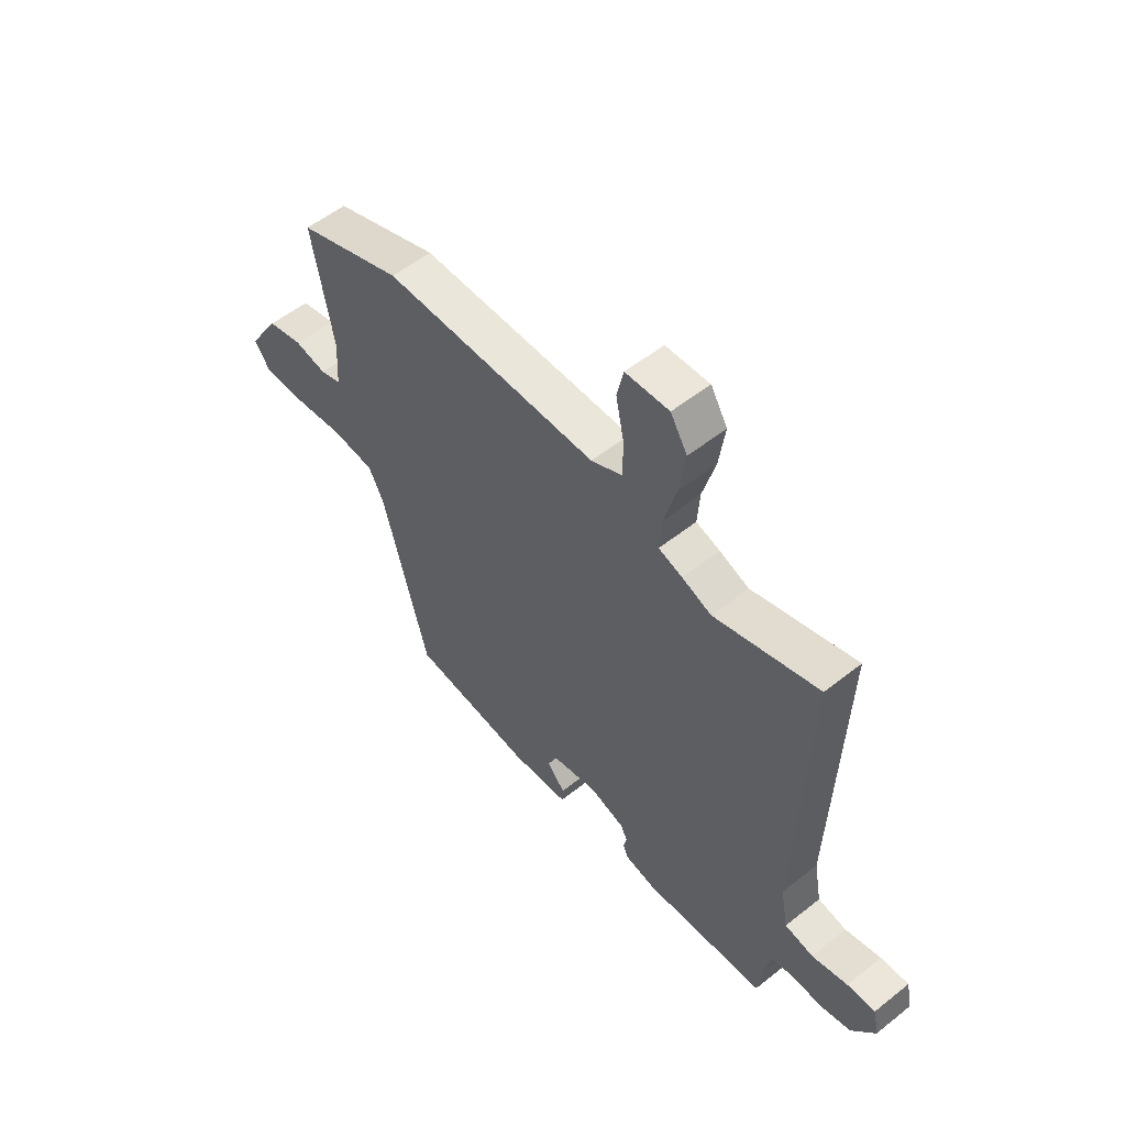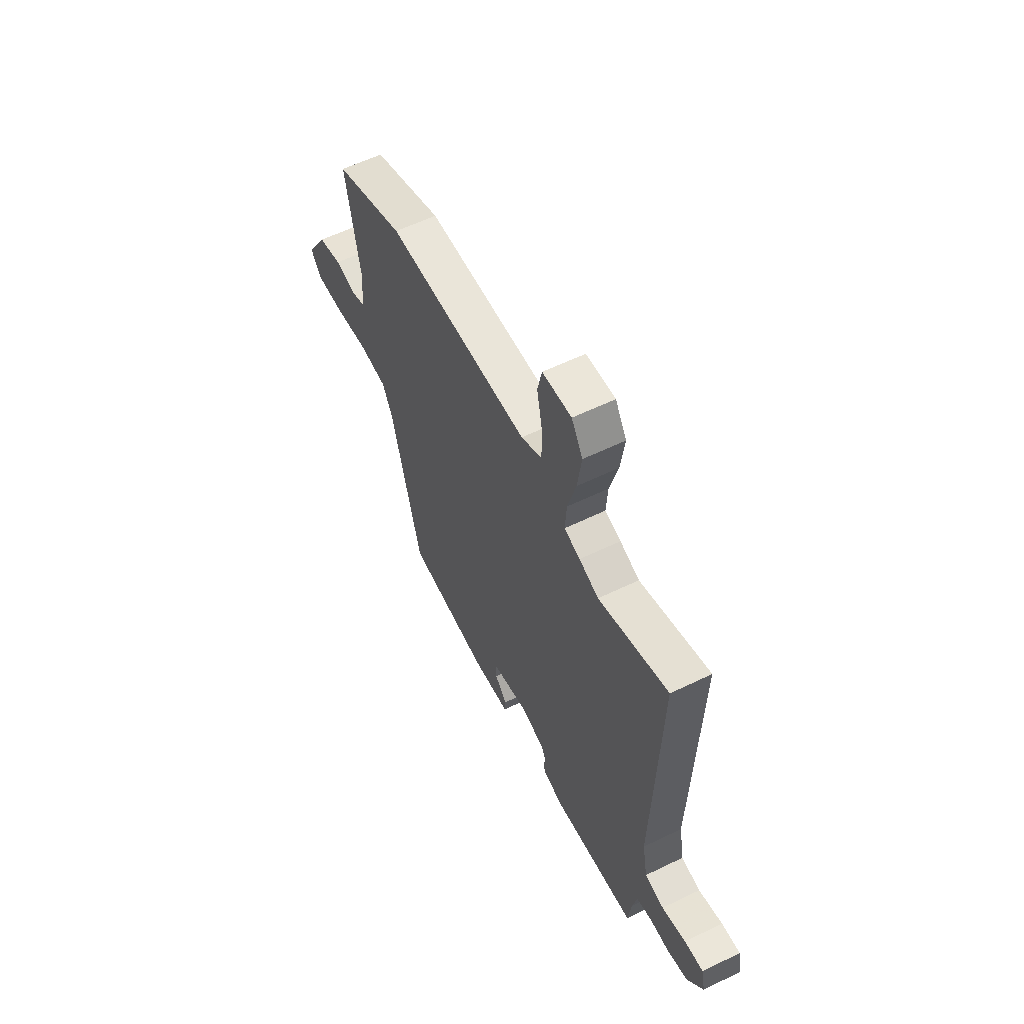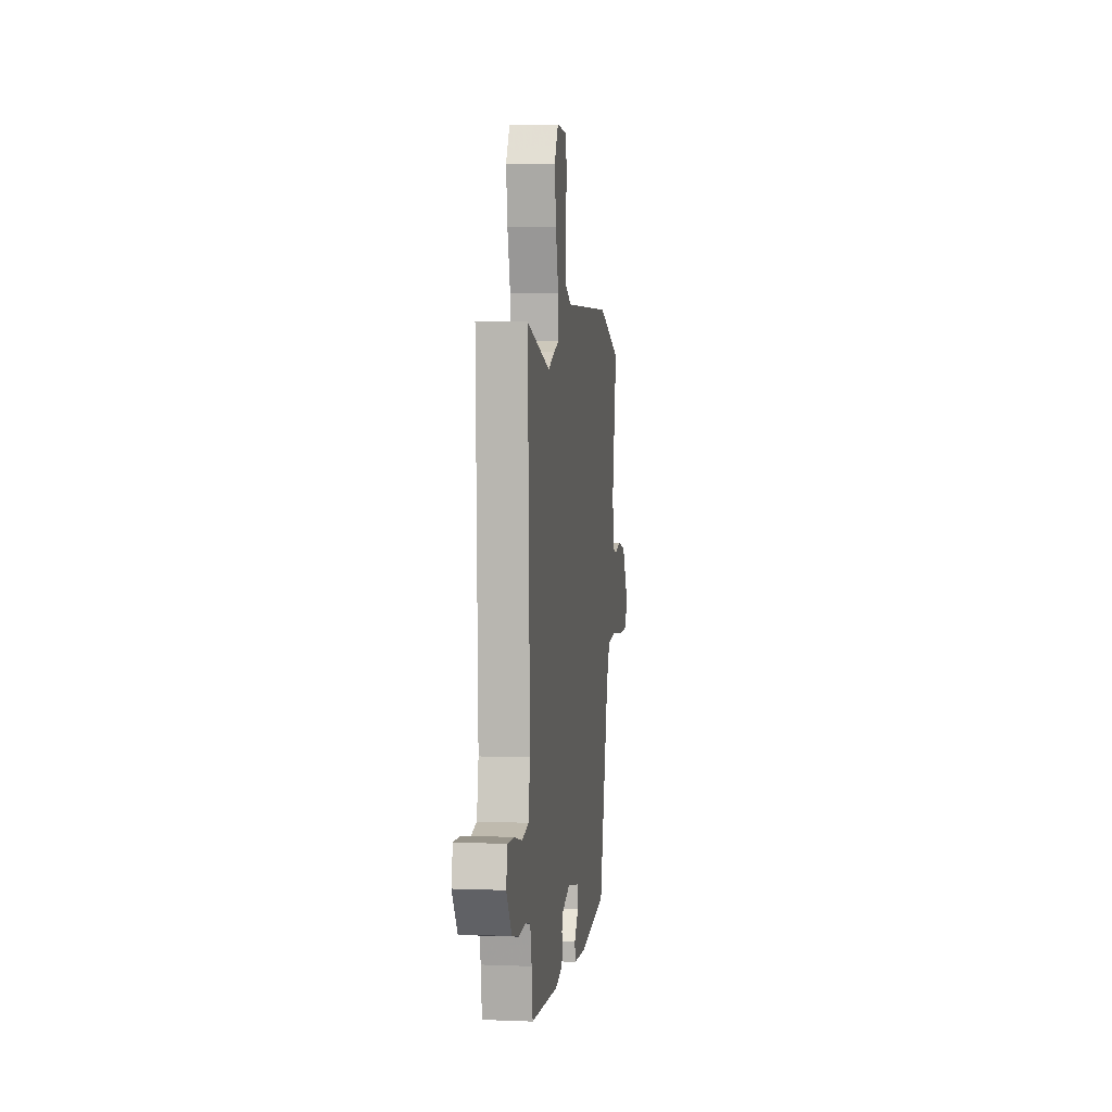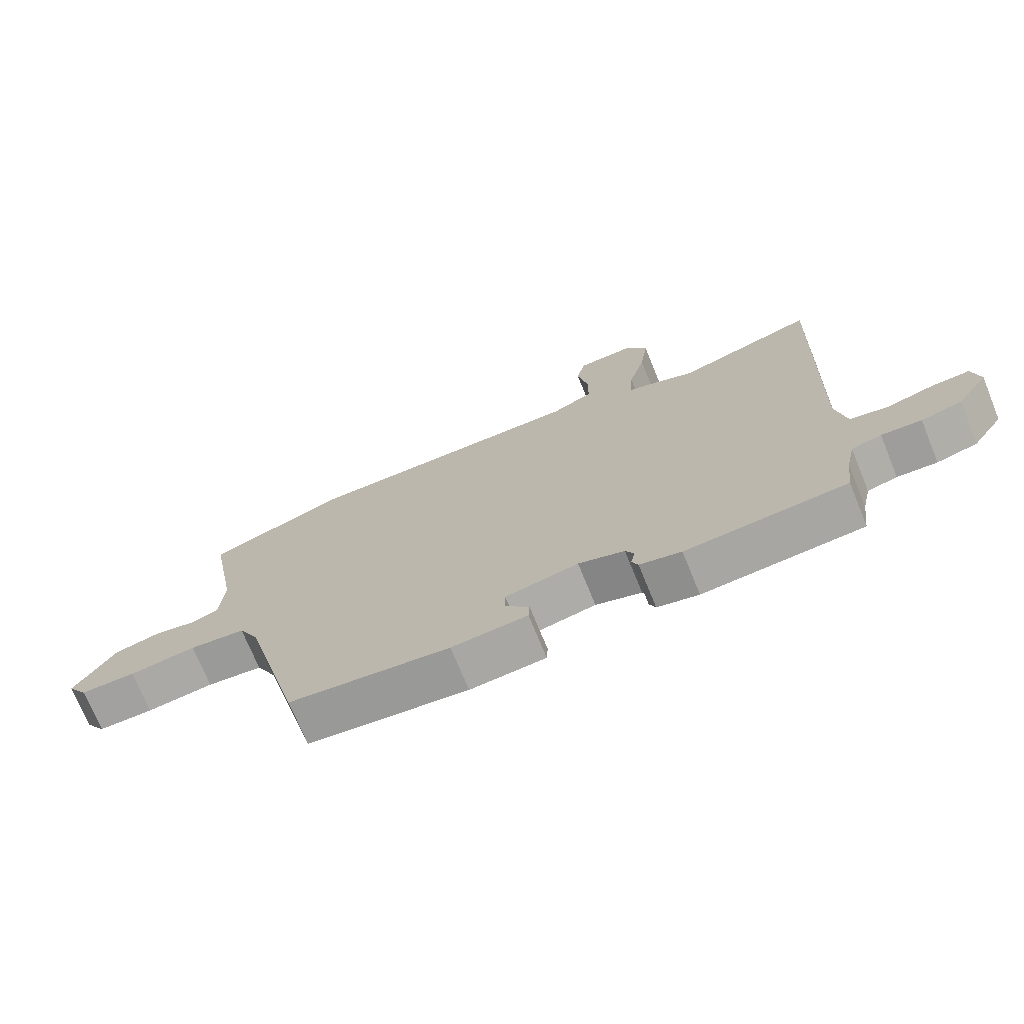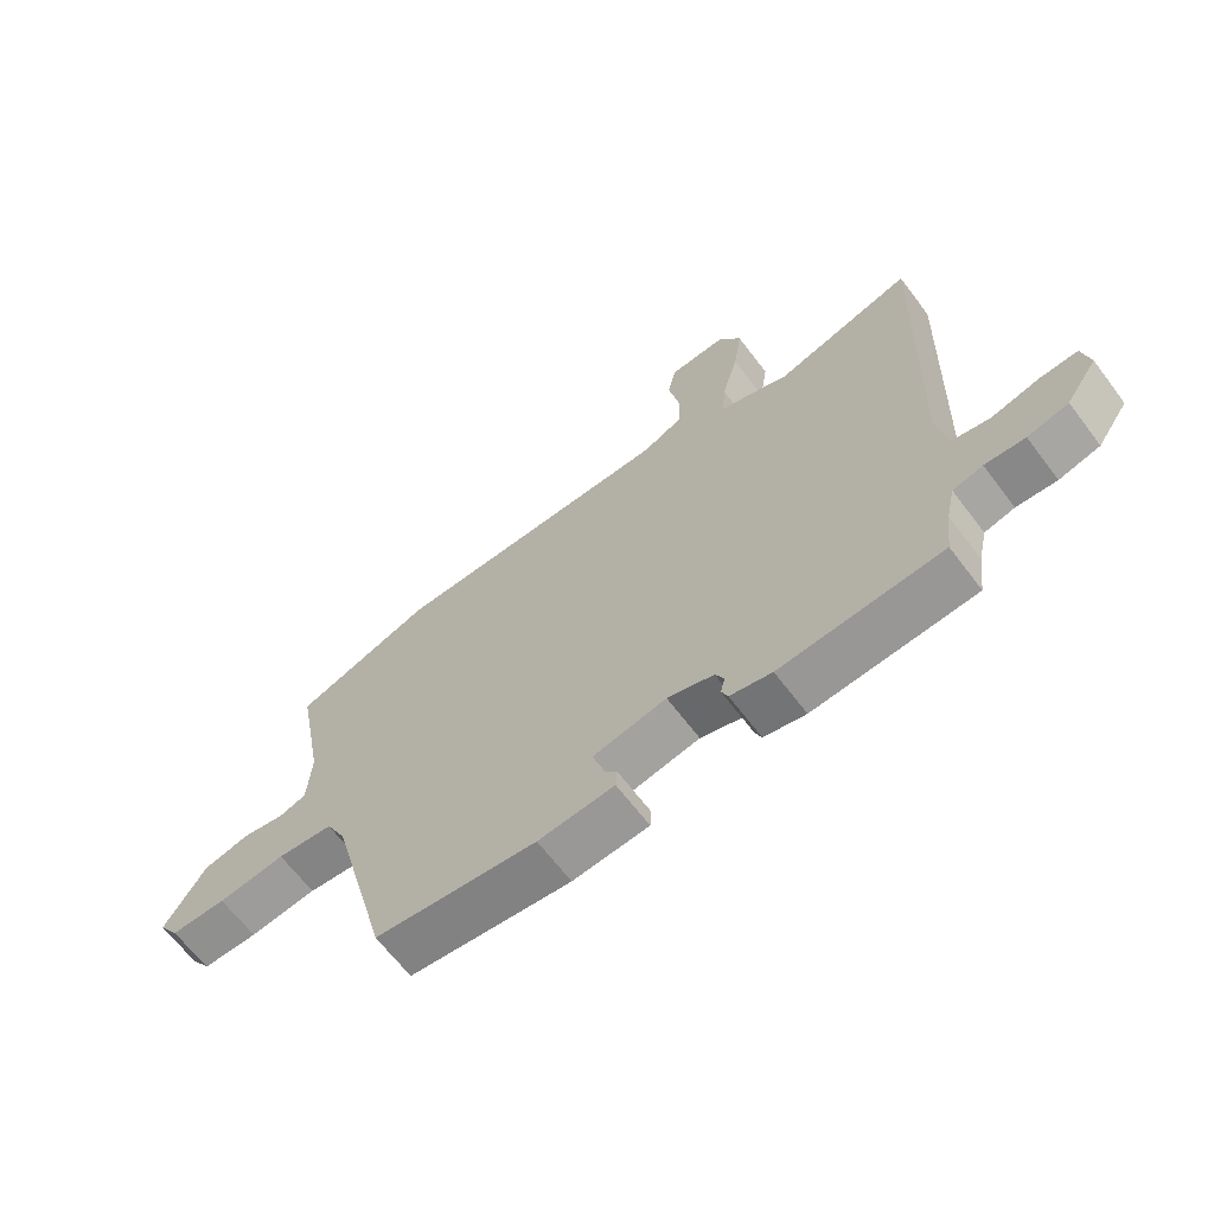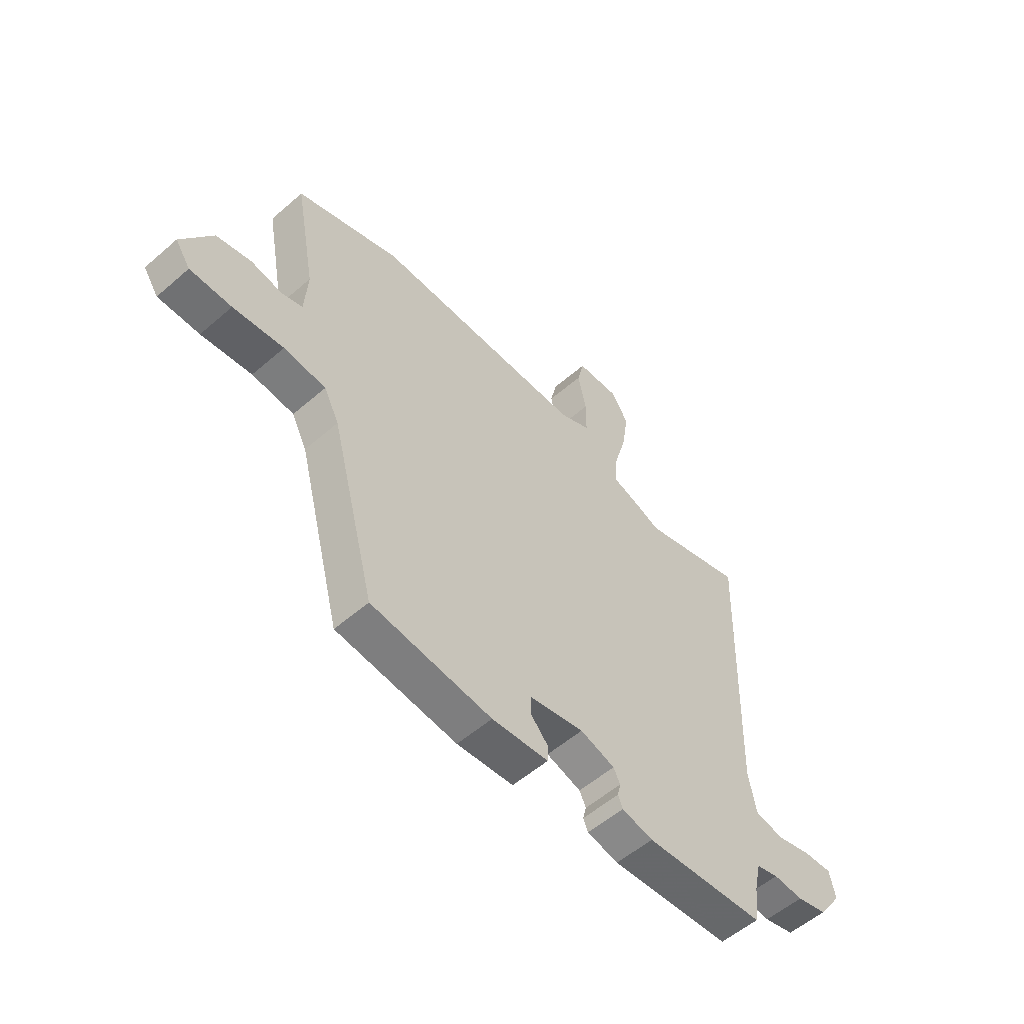
<metadata>
{"format":"obj","ext":"obj","renderer":"f3d","projection":"perspective","resolution":1024,"background":"white","views":[{"elev":54.6,"azim":49.9,"up":"+Z"},{"elev":58.1,"azim":63.3,"up":"+Z"},{"elev":4.7,"azim":97.2,"up":"+Z"},{"elev":-72.3,"azim":22.2,"up":"+Z"},{"elev":-65.5,"azim":37.1,"up":"+Z"},{"elev":-55.2,"azim":-47.5,"up":"+Z"}]}
</metadata>
<code>
v -0.593 0.07 0.467
v -0.374 0.07 0.544
v 0.075 0.07 0.545
v 0.14 0.07 0.576
v 0.14 0.07 0.65
v 0.123 0.07 0.734
v 0.137 0.07 0.795
v 0.228 0.07 0.799
v 0.263 0.07 0.741
v 0.25 0.07 0.652
v 0.224 0.07 0.559
v 0.219 0.07 0.49
v 0.269 0.07 0.474
v 0.33 0.07 0.45
v 0.547 0.07 0.514
v 0.528 0.07 -0.068
v 0.544 0.07 -0.154
v 0.604 0.07 -0.166
v 0.679 0.07 -0.147
v 0.738 0.07 -0.144
v 0.75 0.07 -0.201
v 0.701 0.07 -0.271
v 0.637 0.07 -0.287
v 0.574 0.07 -0.283
v 0.527 0.07 -0.295
v 0.513 0.07 -0.357
v 0.503 0.07 -0.436
v 0.248 0.07 -0.455
v 0.182 0.07 -0.44
v 0.172 0.07 -0.416
v 0.179 0.07 -0.387
v 0.165 0.07 -0.359
v 0.092 0.07 -0.336
v -0.024 0.07 -0.359
v -0.024 0.07 -0.399
v 0.014 0.07 -0.441
v 0.012 0.07 -0.474
v -0.108 0.07 -0.484
v -0.363 0.07 -0.455
v -0.457 0.07 -0.096
v -0.489 0.07 -0.033
v -0.578 0.07 -0.024
v -0.685 0.07 -0.037
v -0.773 0.07 -0.037
v -0.805 0.07 0.01
v -0.74 0.07 0.113
v -0.666 0.07 0.13
v -0.599 0.07 0.117
v -0.555 0.07 0.131
v -0.549 0.07 0.229
v -0.593 0 0.467
v -0.374 0 0.544
v 0.075 0 0.545
v 0.14 0 0.576
v 0.14 0 0.65
v 0.123 0 0.734
v 0.137 0 0.795
v 0.228 0 0.799
v 0.263 0 0.741
v 0.25 0 0.652
v 0.224 0 0.559
v 0.219 0 0.49
v 0.269 0 0.474
v 0.33 0 0.45
v 0.547 0 0.514
v 0.528 0 -0.068
v 0.544 0 -0.154
v 0.604 0 -0.166
v 0.679 0 -0.147
v 0.738 0 -0.144
v 0.75 0 -0.201
v 0.701 0 -0.271
v 0.637 0 -0.287
v 0.574 0 -0.283
v 0.527 0 -0.295
v 0.513 0 -0.357
v 0.503 0 -0.436
v 0.248 0 -0.455
v 0.182 0 -0.44
v 0.172 0 -0.416
v 0.179 0 -0.387
v 0.165 0 -0.359
v 0.092 0 -0.336
v -0.024 0 -0.359
v -0.024 0 -0.399
v 0.014 0 -0.441
v 0.012 0 -0.474
v -0.108 0 -0.484
v -0.363 0 -0.455
v -0.457 0 -0.096
v -0.489 0 -0.033
v -0.578 0 -0.024
v -0.685 0 -0.037
v -0.773 0 -0.037
v -0.805 0 0.01
v -0.74 0 0.113
v -0.666 0 0.13
v -0.599 0 0.117
v -0.555 0 0.131
v -0.549 0 0.229
f 46 47 48
f 45 46 48
f 44 45 48
f 43 44 48
f 42 43 48
f 41 42 48 49
f 40 41 49 50
f 38 39 40
f 37 38 40
f 36 37 40
f 35 36 40
f 50 1 2
f 40 50 2
f 35 40 2
f 34 35 2
f 29 30 31
f 28 29 31
f 27 28 31
f 26 27 31
f 25 26 31 32
f 24 25 32 33
f 22 23 24
f 21 22 24
f 20 21 24
f 19 20 24
f 18 19 24
f 17 18 24 33
f 14 15 16
f 33 34 2
f 17 33 2
f 16 17 2
f 14 16 2
f 13 14 2
f 12 13 2
f 9 10 11
f 8 9 11
f 7 8 11
f 6 7 11
f 5 6 11
f 12 2 3
f 12 3 4
f 4 5 11 12
f 98 97 96
f 98 96 95
f 98 95 94
f 98 94 93
f 98 93 92
f 99 98 92 91
f 100 99 91 90
f 90 89 88
f 90 88 87
f 90 87 86
f 90 86 85
f 52 51 100
f 52 100 90
f 52 90 85
f 52 85 84
f 81 80 79
f 81 79 78
f 81 78 77
f 81 77 76
f 82 81 76 75
f 83 82 75 74
f 74 73 72
f 74 72 71
f 74 71 70
f 74 70 69
f 74 69 68
f 83 74 68 67
f 66 65 64
f 52 84 83
f 52 83 67
f 52 67 66
f 52 66 64
f 52 64 63
f 52 63 62
f 61 60 59
f 61 59 58
f 61 58 57
f 61 57 56
f 61 56 55
f 53 52 62
f 54 53 62
f 62 61 55 54
f 1 51 52 2
f 2 52 53 3
f 3 53 54 4
f 4 54 55 5
f 5 55 56 6
f 6 56 57 7
f 7 57 58 8
f 8 58 59 9
f 9 59 60 10
f 10 60 61 11
f 11 61 62 12
f 12 62 63 13
f 13 63 64 14
f 14 64 65 15
f 15 65 66 16
f 16 66 67 17
f 17 67 68 18
f 18 68 69 19
f 19 69 70 20
f 20 70 71 21
f 21 71 72 22
f 22 72 73 23
f 23 73 74 24
f 24 74 75 25
f 25 75 76 26
f 26 76 77 27
f 27 77 78 28
f 28 78 79 29
f 29 79 80 30
f 30 80 81 31
f 31 81 82 32
f 32 82 83 33
f 33 83 84 34
f 34 84 85 35
f 35 85 86 36
f 36 86 87 37
f 37 87 88 38
f 38 88 89 39
f 39 89 90 40
f 40 90 91 41
f 41 91 92 42
f 42 92 93 43
f 43 93 94 44
f 44 94 95 45
f 45 95 96 46
f 46 96 97 47
f 47 97 98 48
f 48 98 99 49
f 49 99 100 50
f 50 100 51 1

</code>
